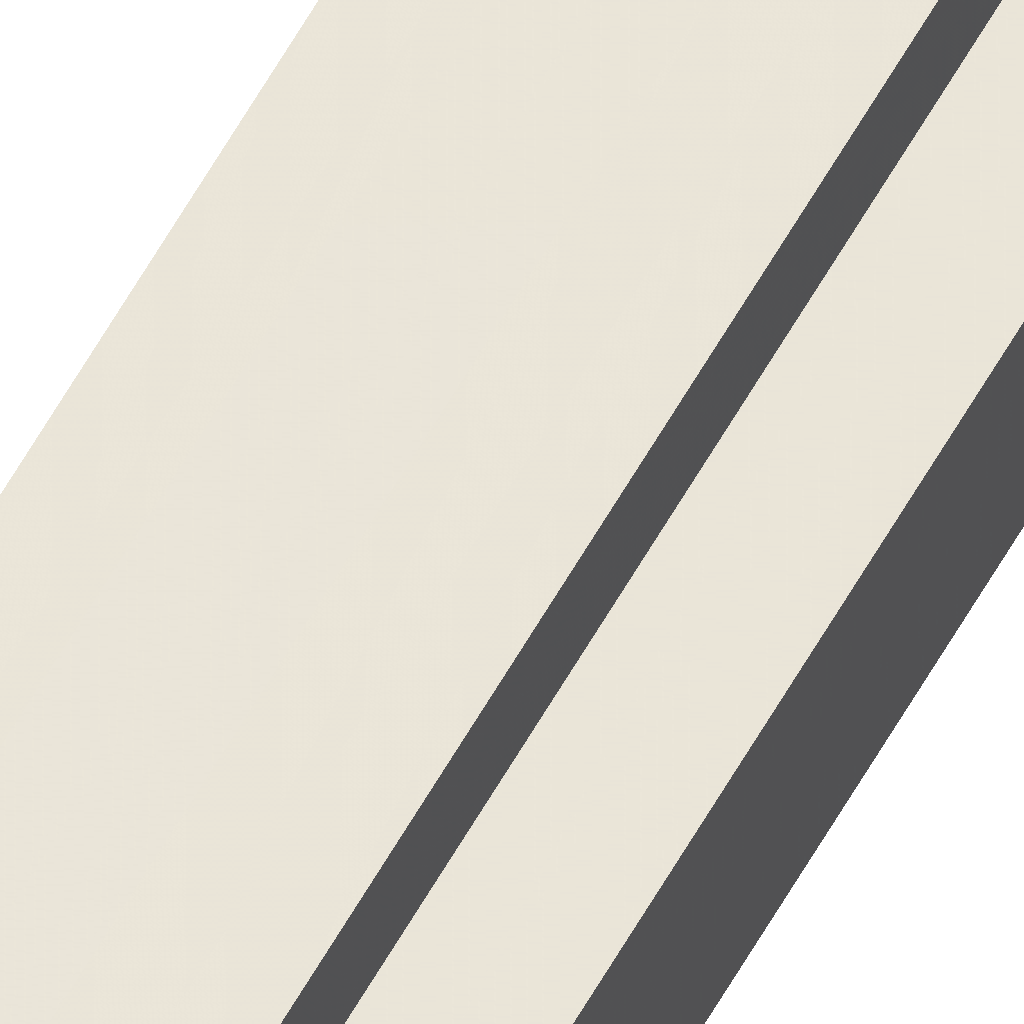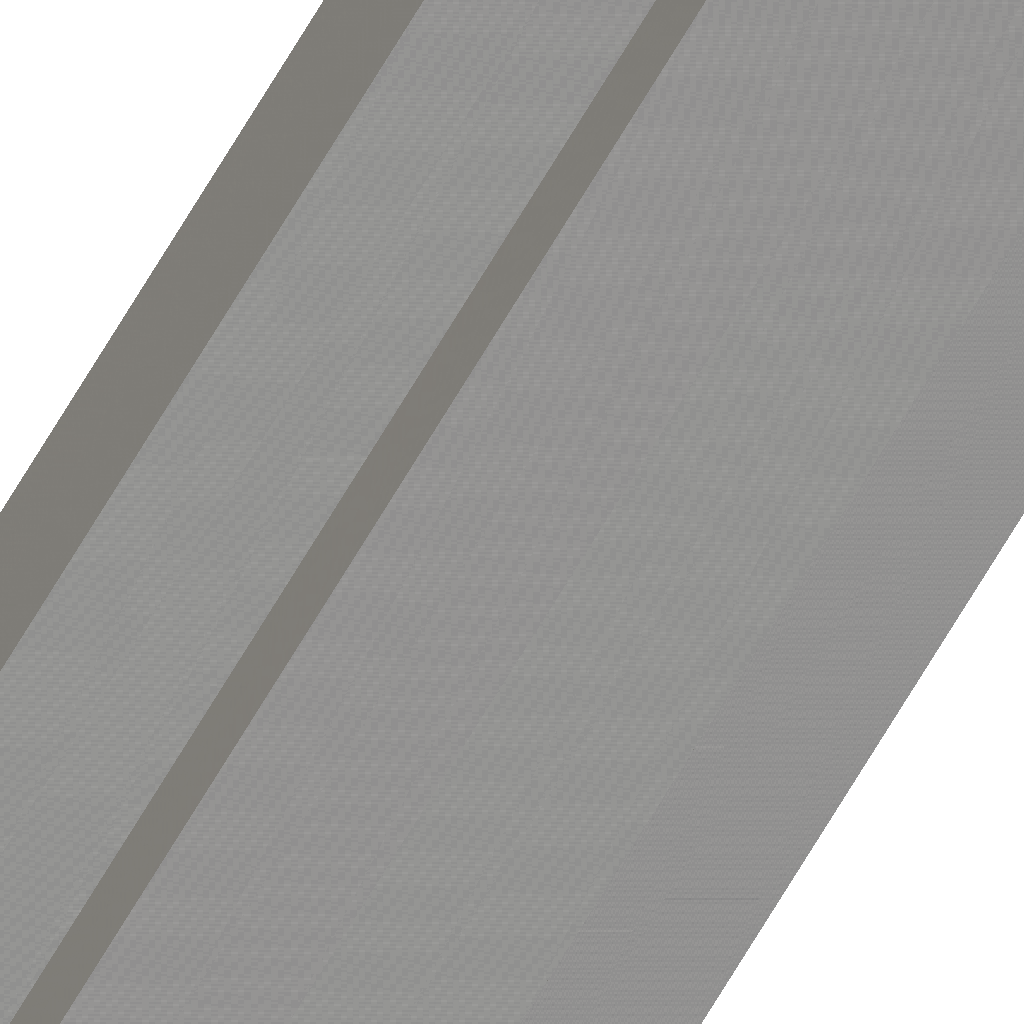
<metadata>
{"format":"obj","ext":"obj","renderer":"f3d","projection":"perspective","resolution":1024,"background":"white","views":[{"elev":58.8,"azim":-151.2,"up":"+Y"},{"elev":-66.6,"azim":-30.1,"up":"+Y"}]}
</metadata>
<code>
o 31428
v 2190 1879 8.305
v 2190 1879 8.305
v 2190 1879 17.66
v 2190 1879 8.305
v 2190 1879 17.66
v 2190 1879 8.305
v 2190 1879 17.66
v 2190 1879 8.305
v 2190 1879 17.66
v 2190 1879 8.305
v 2190 1879 8.305
v 2190 1879 8.305
v 2190 1879 17.66
v 2190 1879 17.66
v 2190 1879 8.305
v 2190 1879 8.305
v 2190 1879 8.305
v 2190 1879 17.66
v 2190 1879 17.66
v 2190 1879 8.305
v 2190 1879 8.305
v 2190 1879 8.305
v 2191 1879 8.305
v 2190 1879 17.66
v 2191 1879 17.66
v 2190 1879 17.66
v 2190 1879 8.305
v 2190 1879 8.305
v 2190 1879 8.305
v 2191 1879 8.305
v 2190 1879 17.66
v 2191 1879 8.305
v 2191 1879 17.66
v 2191 1879 17.66
v 2191 1879 8.305
v 2191 1879 8.305
v 2191 1879 8.305
v 2191 1879 17.66
v 2191 1879 17.66
v 2191 1879 8.305
v 2191 1879 8.305
v 2191 1879 8.305
v 2191 1879 8.305
v 2191 1879 17.66
v 2191 1879 17.66
v 2191 1879 17.66
v 2191 1879 8.305
v 2191 1879 8.305
v 2191 1879 8.305
v 2191 1879 8.305
v 2191 1879 8.305
v 2191 1879 17.66
v 2191 1879 17.66
v 2191 1879 17.66
v 2191 1879 8.305
v 2191 1879 8.305
v 2191 1879 8.305
v 2191 1879 17.66
v 2191 1879 17.66
v 2191 1879 8.305
v 2191 1879 8.305
v 2190 1879 8.305
v 2190 1879 8.305
v 2190 1879 17.66
v 2190 1879 17.66
v 2190 1879 8.305
v 2191 1879 17.66
v 2190 1879 8.305
v 2190 1879 8.305
v 2190 1879 17.66
v 2190 1879 17.66
v 2190 1879 8.305
v 2190 1879 8.305
v 2190 1879 17.66
v 2190 1879 17.66
v 2190 1879 8.305
v 2190 1879 8.305
v 2191 1879 8.305
v 2190 1879 8.305
v 2190 1879 8.305
v 2190 1879 17.66
v 2190 1879 17.66
v 2190 1879 17.66
v 2190 1879 17.66
v 2190 1879 17.66
v 2190 1879 17.66
v 2190 1879 17.66
v 2190 1879 17.66
v 2190 1879 17.66
v 2190 1879 17.66
v 2190 1879 17.66
v 2191 1879 17.66
v 2191 1879 17.66
v 2191 1879 17.66
v 2191 1879 17.66
v 2191 1879 17.66
v 2191 1879 17.66
v 2191 1879 17.66
f 1 2 3
f 4 1 5
f 5 6 7
f 7 8 9
f 10 8 11
f 10 12 8
f 13 12 14
f 15 16 13
f 10 17 12
f 18 17 19
f 20 21 18
f 10 22 17
f 10 23 22
f 24 23 25
f 26 27 24
f 28 29 26
f 29 30 31
f 10 32 23
f 33 32 34
f 35 36 33
f 10 37 32
f 38 37 39
f 40 41 38
f 10 42 37
f 10 43 42
f 44 43 45
f 46 47 44
f 10 48 43
f 49 50 46
f 50 51 52
f 53 48 54
f 55 56 53
f 10 57 48
f 58 57 59
f 60 61 58
f 10 62 57
f 10 63 62
f 64 63 65
f 10 66 63
f 67 68 64
f 10 69 66
f 10 11 69
f 70 66 71
f 72 73 70
f 74 69 75
f 76 77 74
f 78 79 67
f 79 80 81
f 82 83 84
f 82 85 83
f 82 84 86
f 82 87 85
f 82 86 88
f 82 89 87
f 82 88 90
f 82 91 89
f 82 90 92
f 82 93 91
f 82 92 94
f 82 95 93
f 82 94 96
f 82 97 95
f 82 96 98
f 82 98 97

</code>
